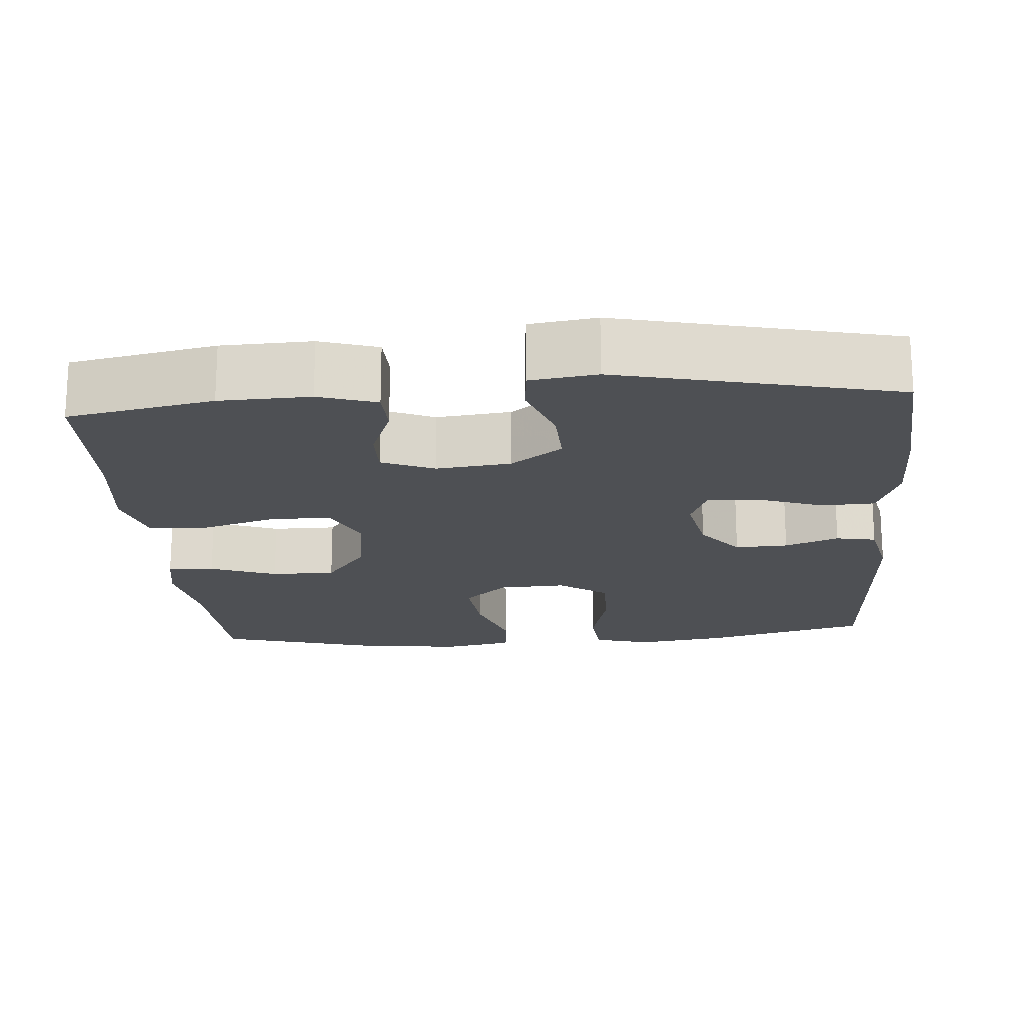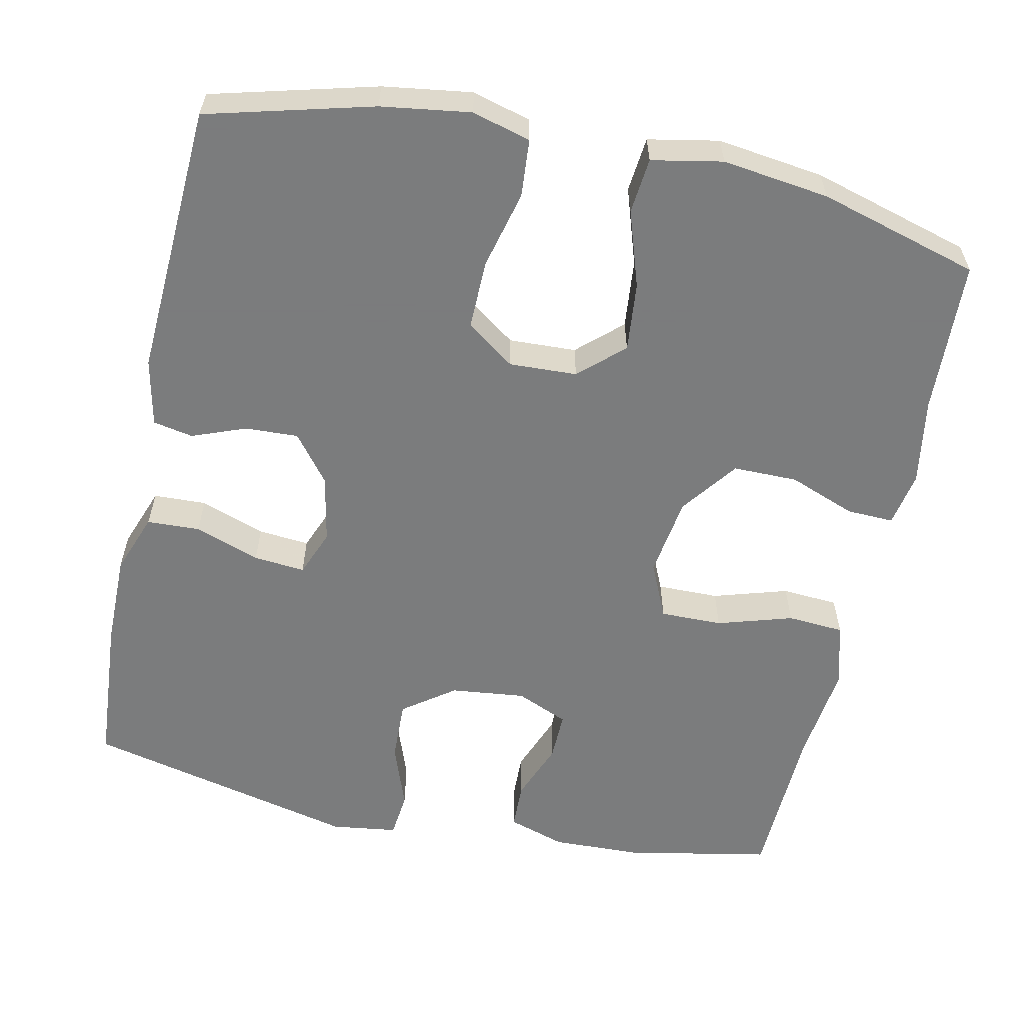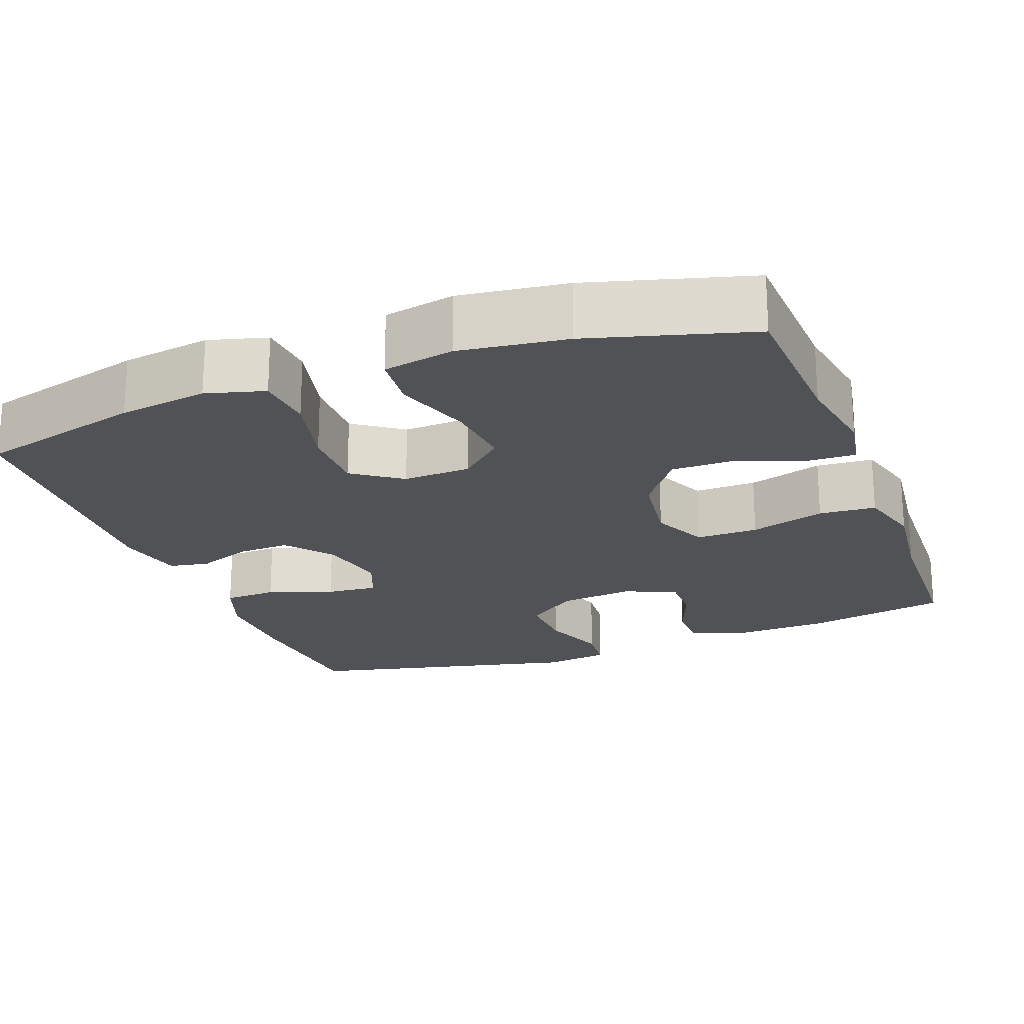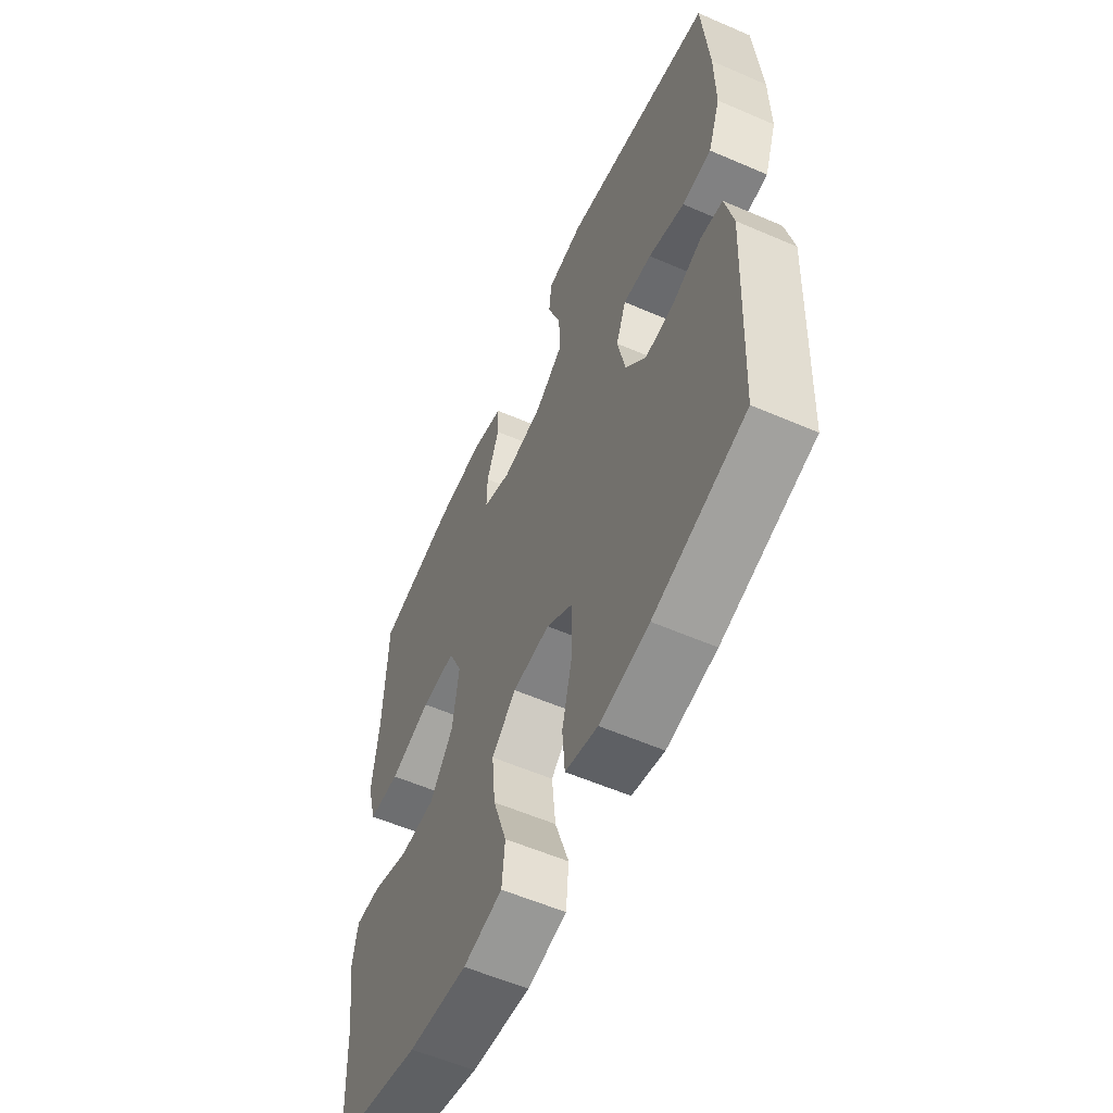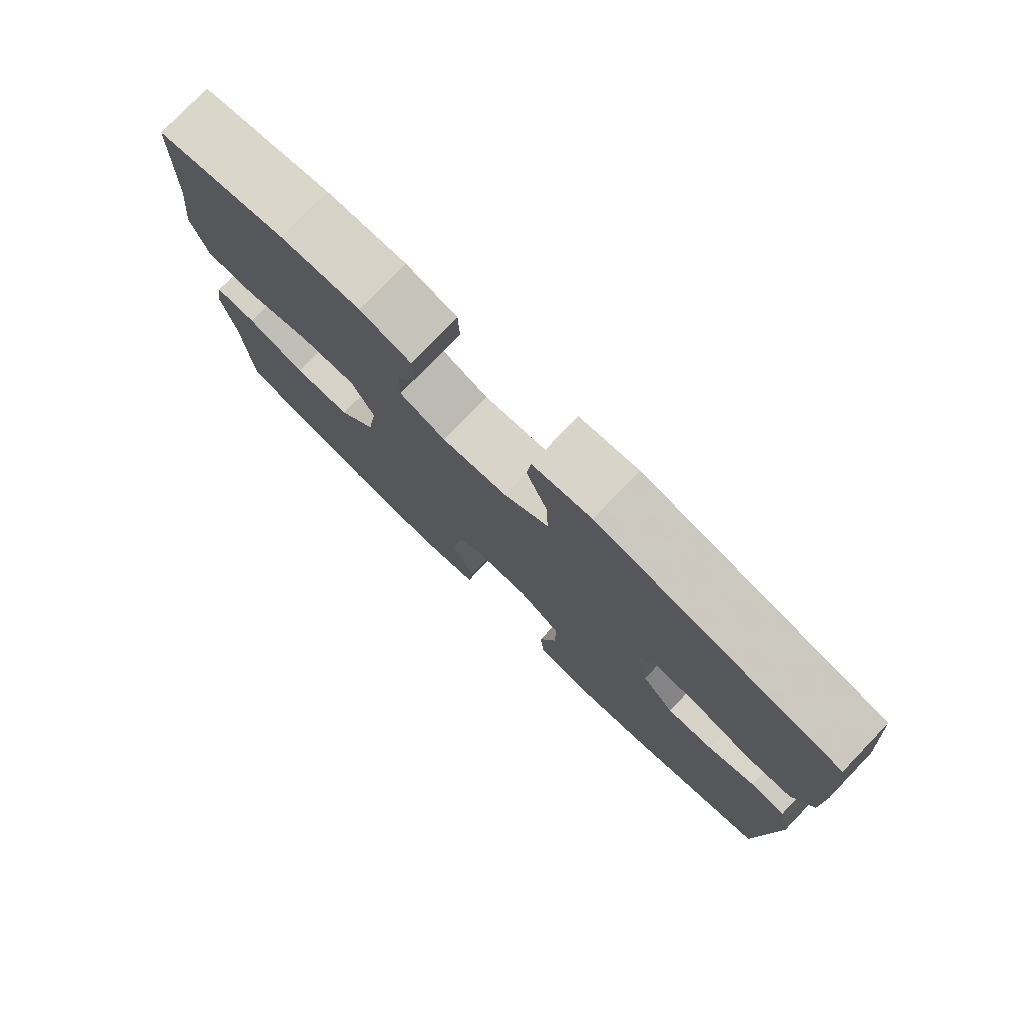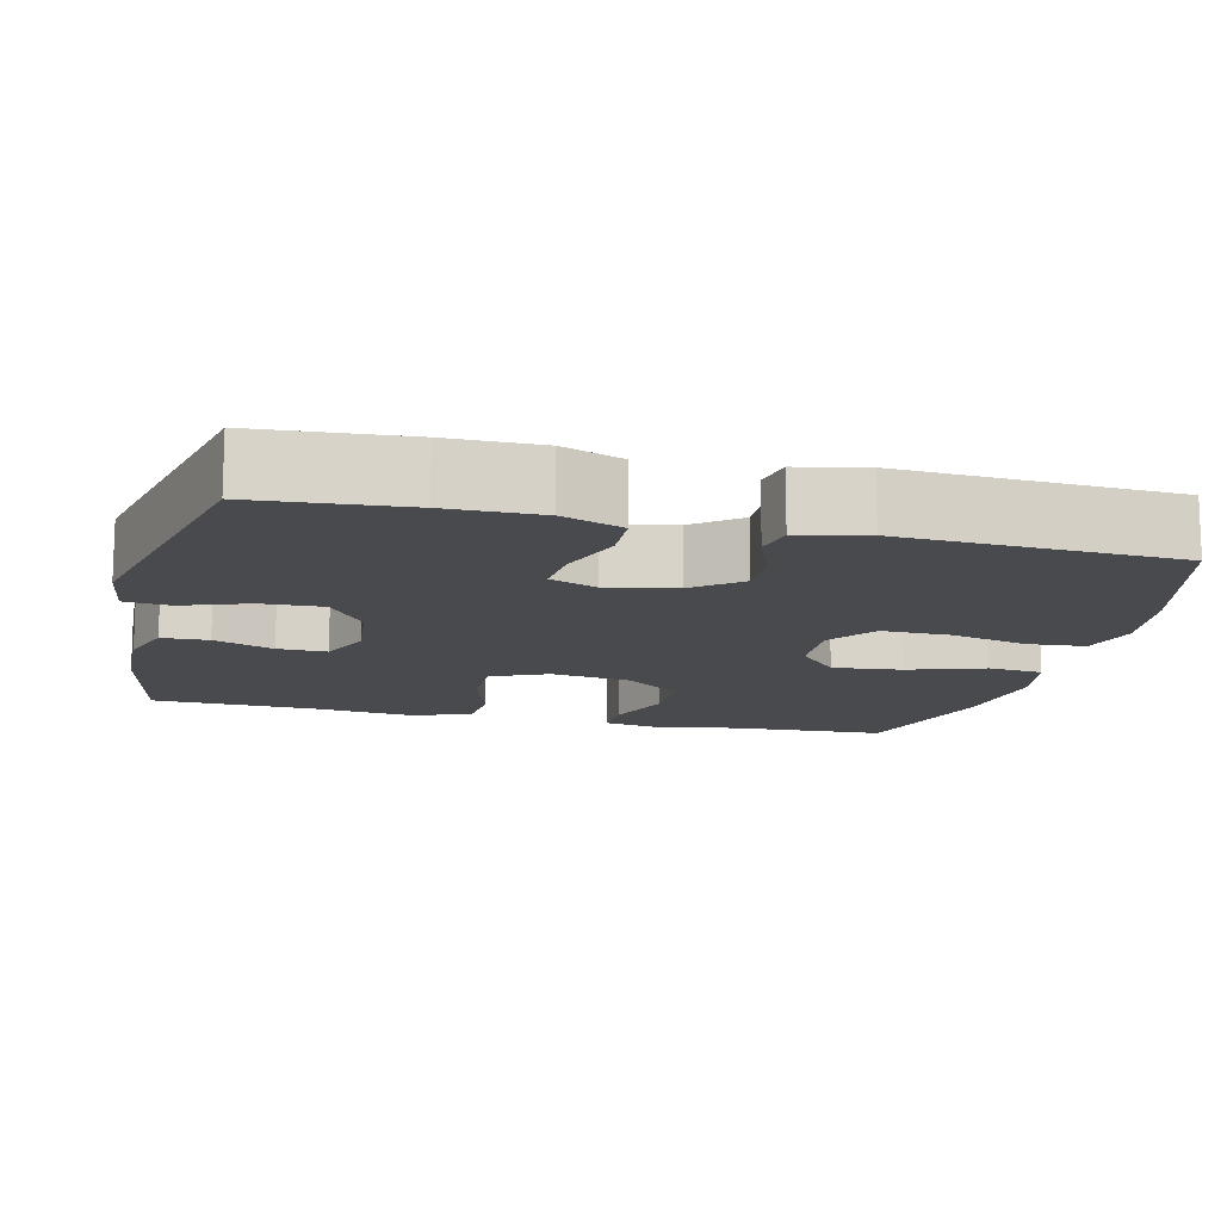
<metadata>
{"format":"obj","ext":"obj","renderer":"f3d","projection":"perspective","resolution":1024,"background":"white","views":[{"elev":-18.7,"azim":4.5,"up":"+Y"},{"elev":-58.6,"azim":167.8,"up":"+Y"},{"elev":-21.2,"azim":-159.3,"up":"+Y"},{"elev":-58.0,"azim":65.9,"up":"+Z"},{"elev":78.3,"azim":43.9,"up":"+Z"},{"elev":-13.2,"azim":76.4,"up":"+Y"}]}
</metadata>
<code>
v 0.5 0.07 -0.5
v 0.285 0.07 -0.557
v 0.169 0.07 -0.574
v 0.093 0.07 -0.553
v 0.087 0.07 -0.478
v 0.112 0.07 -0.376
v 0.113 0.07 -0.286
v 0.05 0.07 -0.241
v -0.038 0.07 -0.245
v -0.095 0.07 -0.297
v -0.086 0.07 -0.387
v -0.053 0.07 -0.487
v -0.06 0.07 -0.559
v -0.152 0.07 -0.577
v -0.291 0.07 -0.559
v -0.5 0.07 -0.5
v -0.509 0.07 -0.3
v -0.528 0.07 -0.186
v -0.515 0.07 -0.115
v -0.454 0.07 -0.117
v -0.367 0.07 -0.15
v -0.283 0.07 -0.15
v -0.228 0.07 -0.076
v -0.213 0.07 0.029
v -0.246 0.07 0.102
v -0.327 0.07 0.101
v -0.425 0.07 0.071
v -0.499 0.07 0.076
v -0.522 0.07 0.16
v -0.507 0.07 0.29
v -0.5 0.07 0.5
v -0.311 0.07 0.537
v -0.194 0.07 0.541
v -0.119 0.07 0.517
v -0.117 0.07 0.456
v -0.147 0.07 0.378
v -0.148 0.07 0.314
v -0.08 0.07 0.285
v 0.017 0.07 0.296
v 0.084 0.07 0.345
v 0.081 0.07 0.425
v 0.05 0.07 0.511
v 0.056 0.07 0.571
v 0.142 0.07 0.583
v 0.5 0.07 0.5
v 0.515 0.07 0.305
v 0.516 0.07 0.183
v 0.487 0.07 0.104
v 0.418 0.07 0.101
v 0.333 0.07 0.131
v 0.266 0.07 0.137
v 0.242 0.07 0.076
v 0.26 0.07 -0.013
v 0.308 0.07 -0.074
v 0.377 0.07 -0.071
v 0.447 0.07 -0.044
v 0.499 0.07 -0.054
v 0.518 0.07 -0.142
v 0.5 0 -0.5
v 0.285 0 -0.557
v 0.169 0 -0.574
v 0.093 0 -0.553
v 0.087 0 -0.478
v 0.112 0 -0.376
v 0.113 0 -0.286
v 0.05 0 -0.241
v -0.038 0 -0.245
v -0.095 0 -0.297
v -0.086 0 -0.387
v -0.053 0 -0.487
v -0.06 0 -0.559
v -0.152 0 -0.577
v -0.291 0 -0.559
v -0.5 0 -0.5
v -0.509 0 -0.3
v -0.528 0 -0.186
v -0.515 0 -0.115
v -0.454 0 -0.117
v -0.367 0 -0.15
v -0.283 0 -0.15
v -0.228 0 -0.076
v -0.213 0 0.029
v -0.246 0 0.102
v -0.327 0 0.101
v -0.425 0 0.071
v -0.499 0 0.076
v -0.522 0 0.16
v -0.507 0 0.29
v -0.5 0 0.5
v -0.311 0 0.537
v -0.194 0 0.541
v -0.119 0 0.517
v -0.117 0 0.456
v -0.147 0 0.378
v -0.148 0 0.314
v -0.08 0 0.285
v 0.017 0 0.296
v 0.084 0 0.345
v 0.081 0 0.425
v 0.05 0 0.511
v 0.056 0 0.571
v 0.142 0 0.583
v 0.5 0 0.5
v 0.515 0 0.305
v 0.516 0 0.183
v 0.487 0 0.104
v 0.418 0 0.101
v 0.333 0 0.131
v 0.266 0 0.137
v 0.242 0 0.076
v 0.26 0 -0.013
v 0.308 0 -0.074
v 0.377 0 -0.071
v 0.447 0 -0.044
v 0.499 0 -0.054
v 0.518 0 -0.142
f 4 5 6
f 3 4 6
f 2 3 6
f 1 2 6
f 58 1 6
f 57 58 6
f 56 57 6
f 55 56 6
f 54 55 6 7
f 53 54 7 8
f 52 53 8 9
f 51 52 9 10
f 48 49 50
f 47 48 50
f 46 47 50
f 45 46 50
f 44 45 50
f 43 44 50
f 42 43 50
f 41 42 50
f 40 41 50 51
f 39 40 51 10
f 34 35 36
f 33 34 36
f 32 33 36
f 31 32 36
f 30 31 36
f 30 36 37
f 29 30 37
f 28 29 37
f 27 28 37
f 26 27 37
f 25 26 37 38
f 19 20 21
f 18 19 21
f 17 18 21
f 17 21 22
f 16 17 22
f 15 16 22
f 14 15 22
f 13 14 22
f 12 13 22
f 11 12 22
f 10 11 22 23
f 24 25 38 39
f 10 23 24 39
f 64 63 62
f 64 62 61
f 64 61 60
f 64 60 59
f 64 59 116
f 64 116 115
f 64 115 114
f 64 114 113
f 65 64 113 112
f 66 65 112 111
f 67 66 111 110
f 68 67 110 109
f 108 107 106
f 108 106 105
f 108 105 104
f 108 104 103
f 108 103 102
f 108 102 101
f 108 101 100
f 108 100 99
f 109 108 99 98
f 68 109 98 97
f 94 93 92
f 94 92 91
f 94 91 90
f 94 90 89
f 94 89 88
f 95 94 88
f 95 88 87
f 95 87 86
f 95 86 85
f 95 85 84
f 96 95 84 83
f 79 78 77
f 79 77 76
f 79 76 75
f 80 79 75
f 80 75 74
f 80 74 73
f 80 73 72
f 80 72 71
f 80 71 70
f 80 70 69
f 81 80 69 68
f 97 96 83 82
f 97 82 81 68
f 1 59 60 2
f 2 60 61 3
f 3 61 62 4
f 4 62 63 5
f 5 63 64 6
f 6 64 65 7
f 7 65 66 8
f 8 66 67 9
f 9 67 68 10
f 10 68 69 11
f 11 69 70 12
f 12 70 71 13
f 13 71 72 14
f 14 72 73 15
f 15 73 74 16
f 16 74 75 17
f 17 75 76 18
f 18 76 77 19
f 19 77 78 20
f 20 78 79 21
f 21 79 80 22
f 22 80 81 23
f 23 81 82 24
f 24 82 83 25
f 25 83 84 26
f 26 84 85 27
f 27 85 86 28
f 28 86 87 29
f 29 87 88 30
f 30 88 89 31
f 31 89 90 32
f 32 90 91 33
f 33 91 92 34
f 34 92 93 35
f 35 93 94 36
f 36 94 95 37
f 37 95 96 38
f 38 96 97 39
f 39 97 98 40
f 40 98 99 41
f 41 99 100 42
f 42 100 101 43
f 43 101 102 44
f 44 102 103 45
f 45 103 104 46
f 46 104 105 47
f 47 105 106 48
f 48 106 107 49
f 49 107 108 50
f 50 108 109 51
f 51 109 110 52
f 52 110 111 53
f 53 111 112 54
f 54 112 113 55
f 55 113 114 56
f 56 114 115 57
f 57 115 116 58
f 58 116 59 1

</code>
